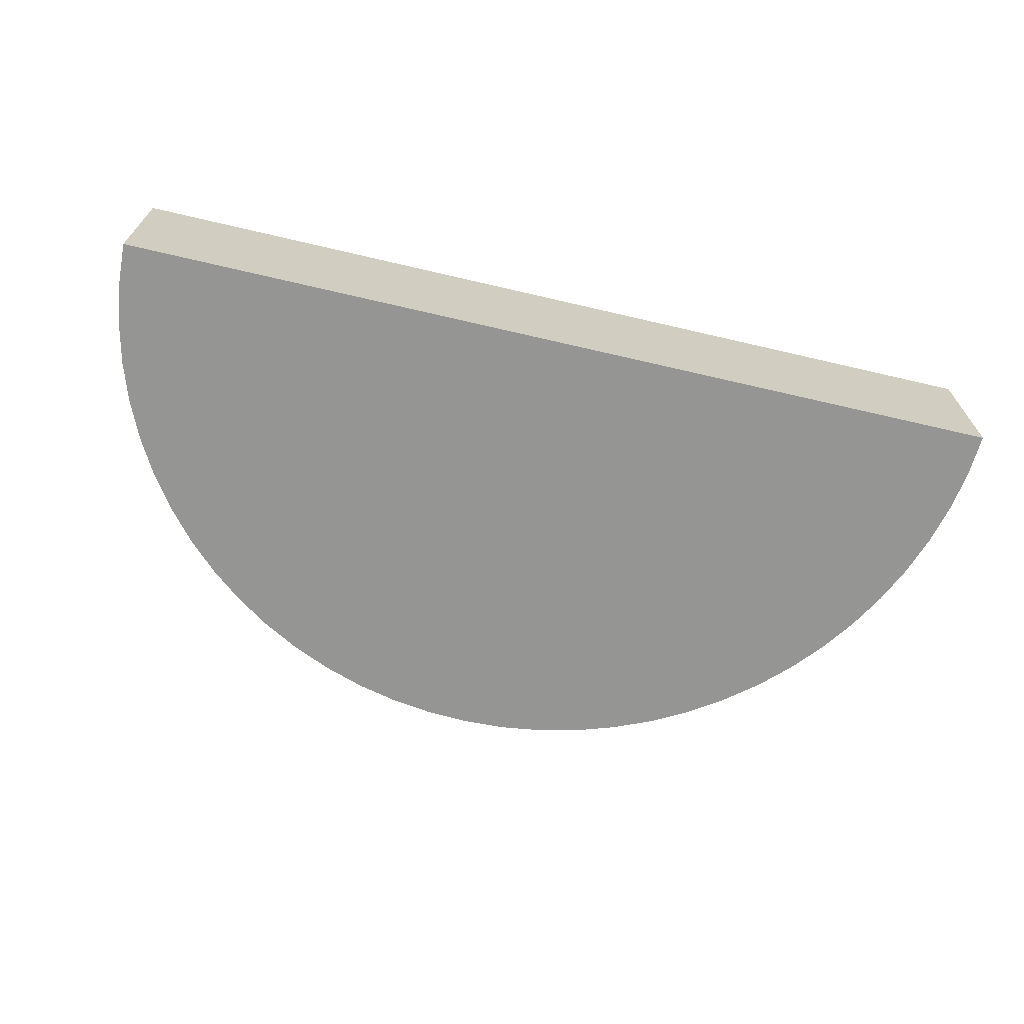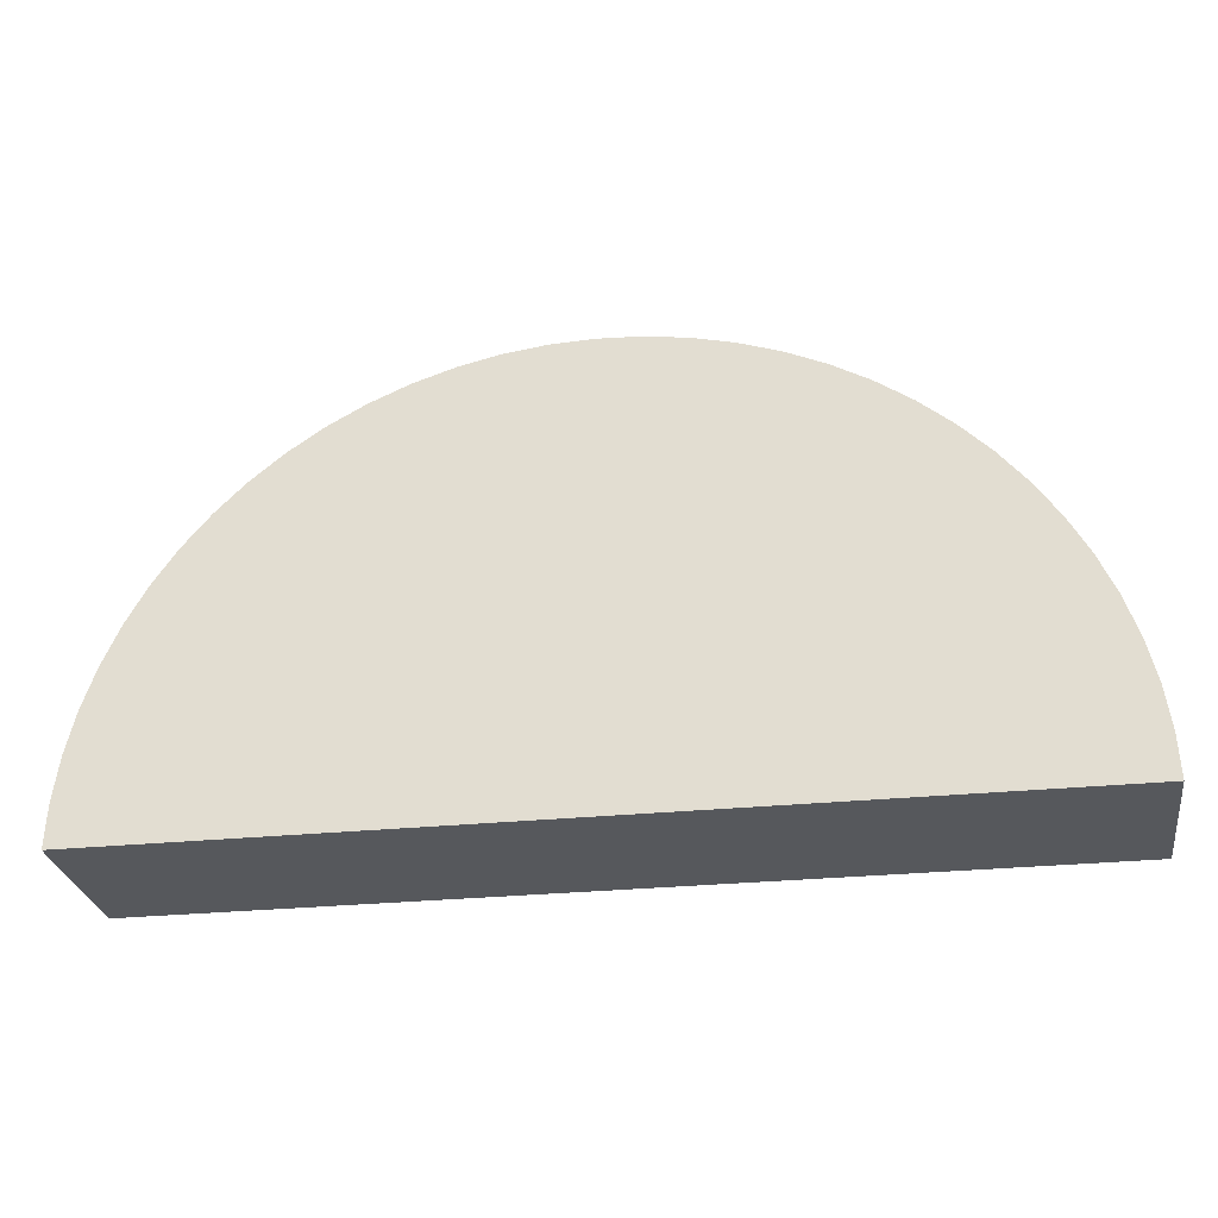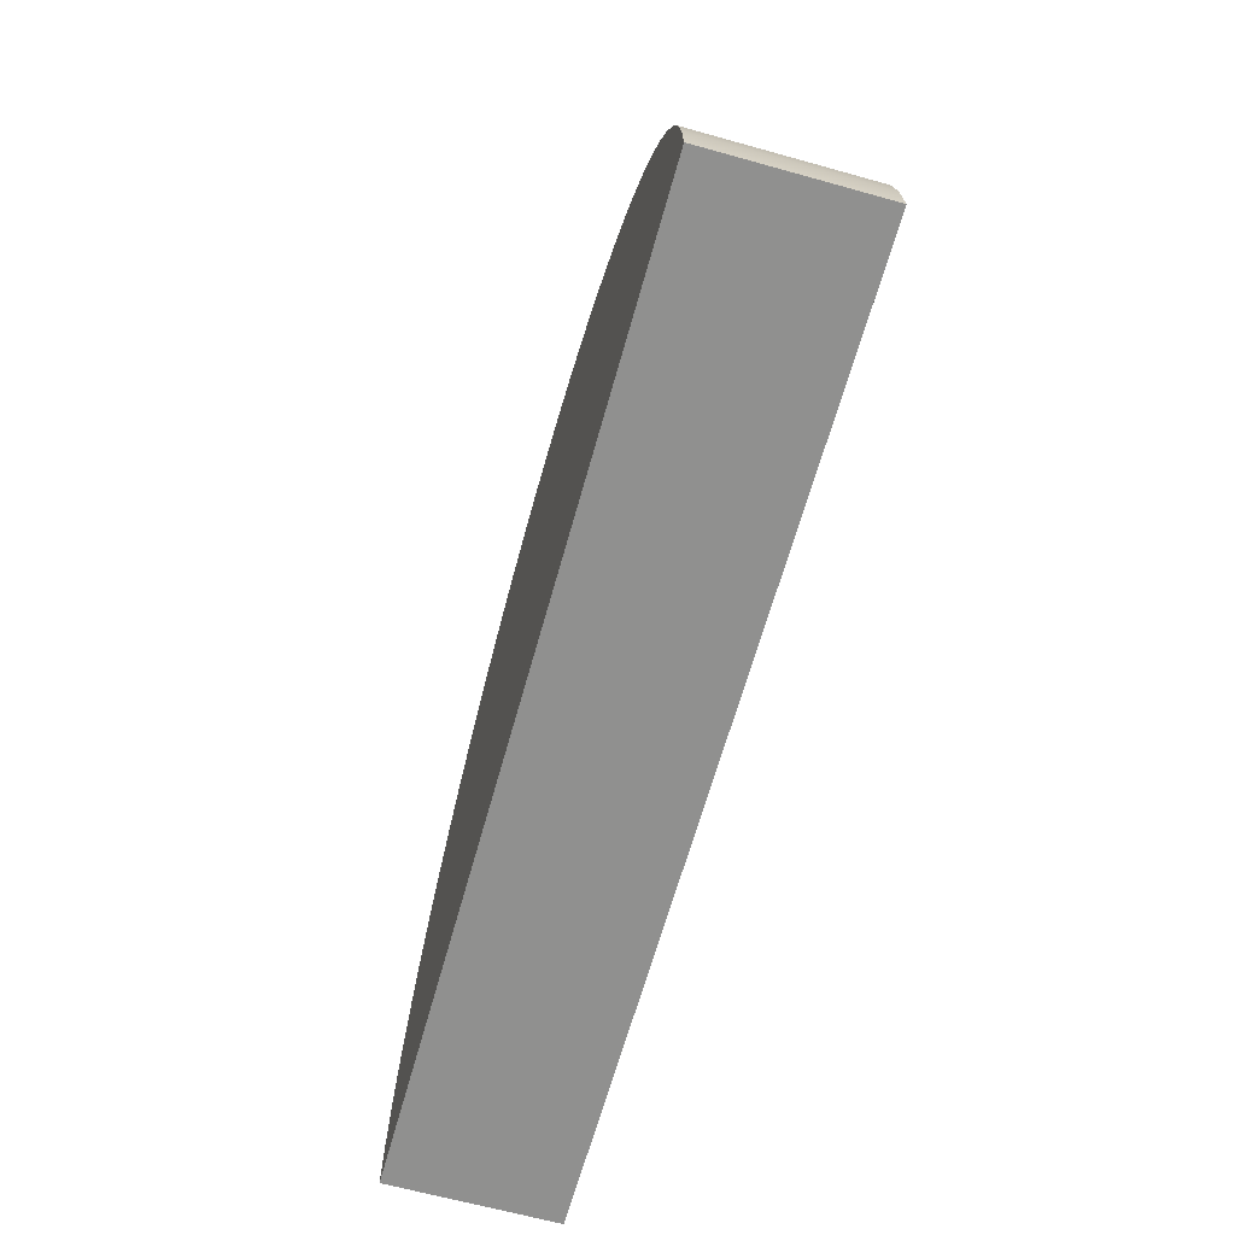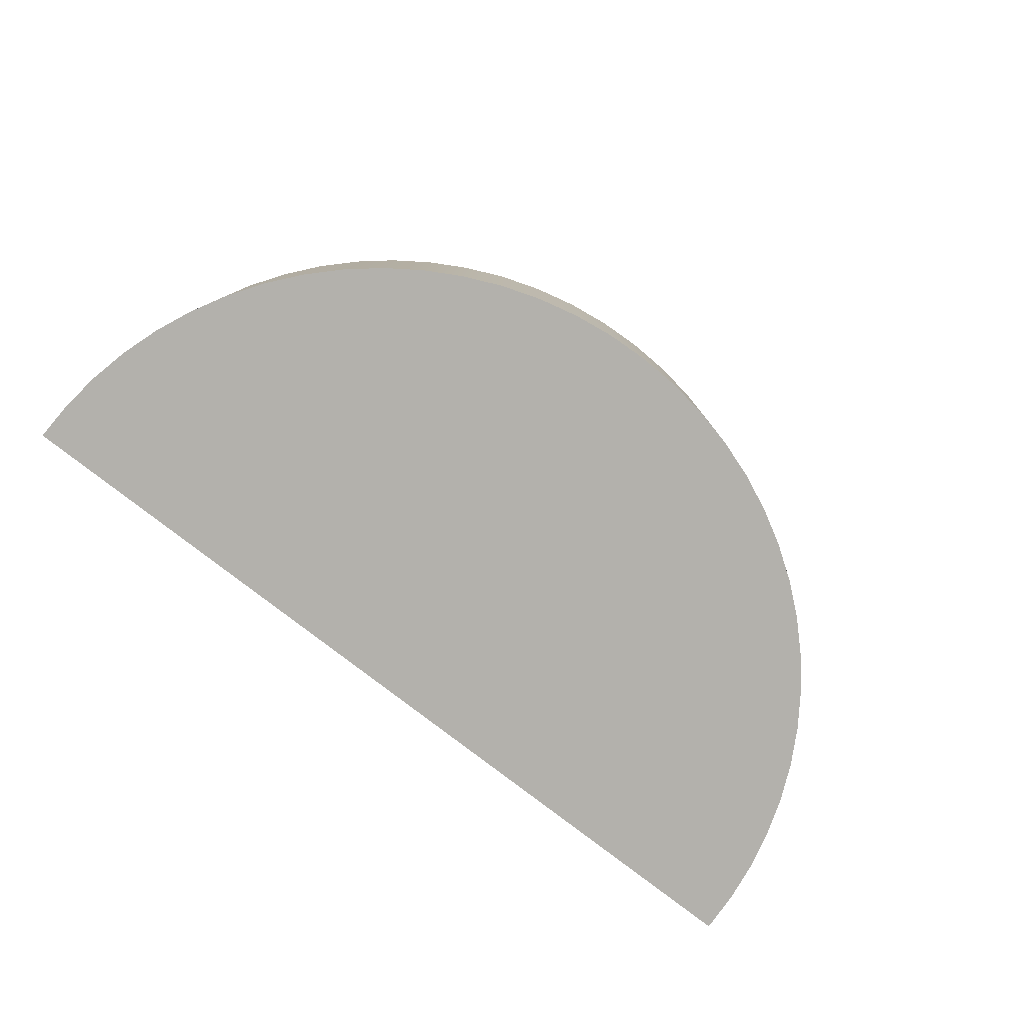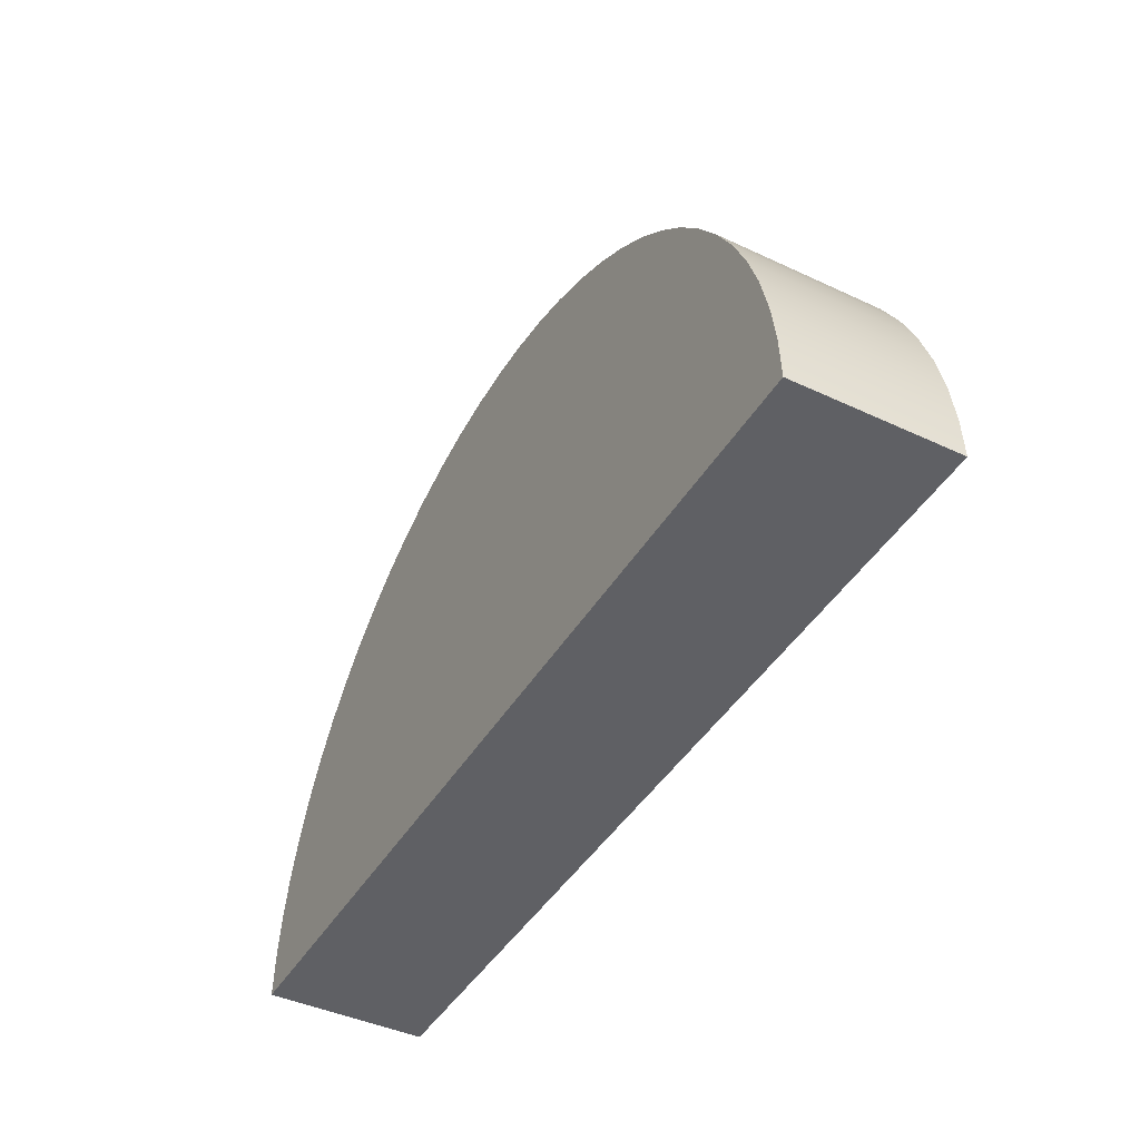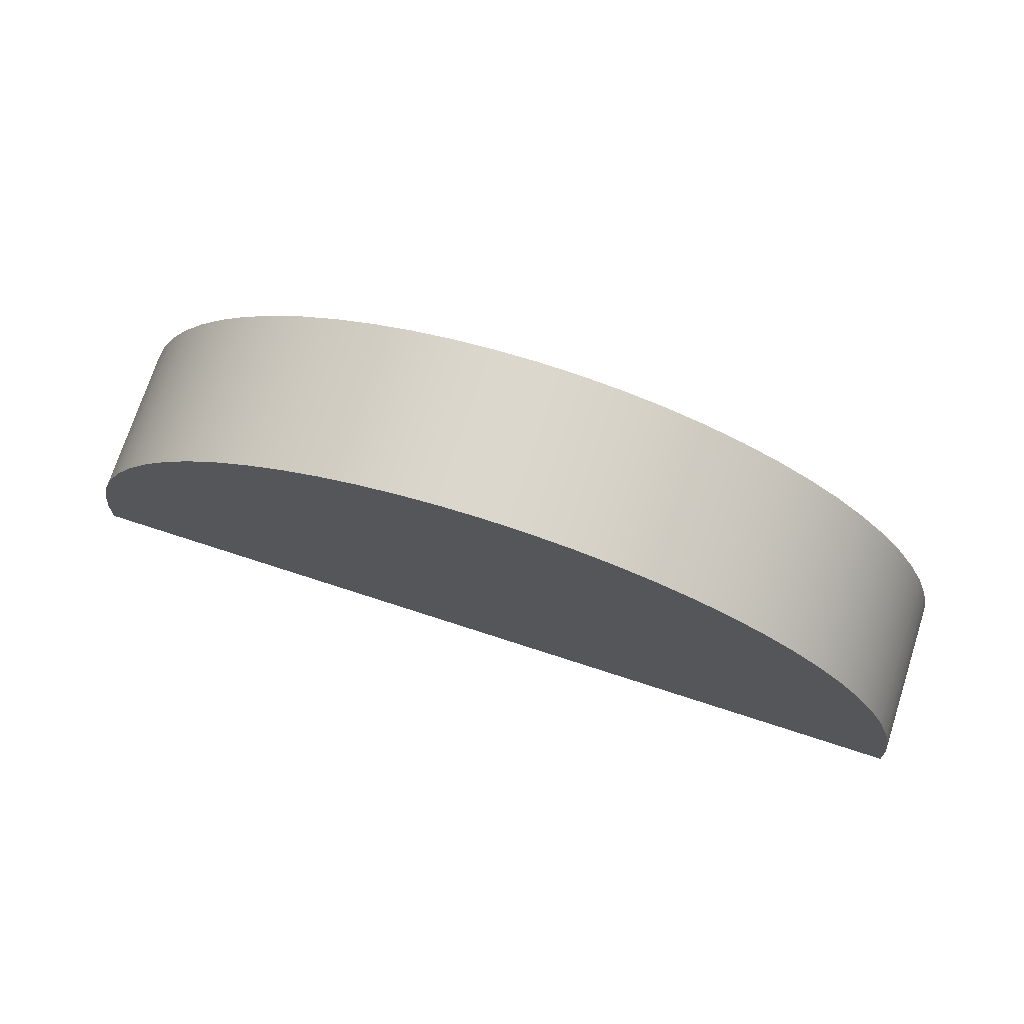
<metadata>
{"format":"obj","ext":"obj","renderer":"f3d","projection":"perspective","resolution":1024,"background":"white","views":[{"elev":-67.4,"azim":166.8,"up":"+Y"},{"elev":-28.1,"azim":8.8,"up":"+Z"},{"elev":-65.5,"azim":-105.6,"up":"+Z"},{"elev":-79.1,"azim":-37.7,"up":"+Y"},{"elev":-43.5,"azim":-118.9,"up":"+Z"},{"elev":73.1,"azim":18.0,"up":"+Z"}]}
</metadata>
<code>
v -0.9398 0 0
v -0.9358 0 0.08671
v -0.9238 0 0.1727
v -0.9039 0 0.2572
v -0.8763 0 0.3395
v -0.8413 0 0.4189
v -0.799 0 0.4947
v -0.75 0 0.5664
v -0.6945 0 0.6331
v -0.6331 0 0.6945
v -0.5664 0 0.75
v -0.4947 0 0.799
v -0.4189 0 0.8413
v -0.3395 0 0.8763
v -0.2572 0 0.9039
v -0.1727 0 0.9238
v -0.08671 0 0.9358
v -5.755e-17 0 0.9398
v 0.08671 0 0.9358
v 0.1727 0 0.9238
v 0.2572 0 0.9039
v 0.3395 0 0.8763
v 0.4189 0 0.8413
v 0.4947 0 0.799
v 0.5664 0 0.75
v 0.6331 0 0.6945
v 0.6945 0 0.6331
v 0.75 0 0.5664
v 0.799 0 0.4947
v 0.8413 0 0.4189
v 0.8763 0 0.3395
v 0.9039 0 0.2572
v 0.9238 0 0.1727
v 0.9358 0 0.08671
v 0.9398 0 1.151e-16
v 0.9398 0.3302 1.151e-16
v 0.9358 0.3302 0.08671
v 0.9238 0.3302 0.1727
v 0.9039 0.3302 0.2572
v 0.8763 0.3302 0.3395
v 0.8413 0.3302 0.4189
v 0.799 0.3302 0.4947
v 0.75 0.3302 0.5664
v 0.6945 0.3302 0.6331
v 0.6331 0.3302 0.6945
v 0.5664 0.3302 0.75
v 0.4947 0.3302 0.799
v 0.4189 0.3302 0.8413
v 0.3395 0.3302 0.8763
v 0.2572 0.3302 0.9039
v 0.1727 0.3302 0.9238
v 0.08671 0.3302 0.9358
v -5.755e-17 0.3302 0.9398
v -0.08671 0.3302 0.9358
v -0.1727 0.3302 0.9238
v -0.2572 0.3302 0.9039
v -0.3395 0.3302 0.8763
v -0.4189 0.3302 0.8413
v -0.4947 0.3302 0.799
v -0.5664 0.3302 0.75
v -0.6331 0.3302 0.6945
v -0.6945 0.3302 0.6331
v -0.75 0.3302 0.5664
v -0.799 0.3302 0.4947
v -0.8413 0.3302 0.4189
v -0.8763 0.3302 0.3395
v -0.9039 0.3302 0.2572
v -0.9238 0.3302 0.1727
v -0.9358 0.3302 0.08671
v -0.9398 0.3302 0
v 0.9398 0 1.151e-16
v -0.9398 0 0
v -0.9398 0.3302 0
v 0.9398 0.3302 1.151e-16
v 0.9398 0.3302 1.151e-16
v -0.9398 0.3302 0
v -0.9358 0.3302 0.08671
v -0.9238 0.3302 0.1727
v -0.9039 0.3302 0.2572
v -0.8763 0.3302 0.3395
v -0.8413 0.3302 0.4189
v -0.799 0.3302 0.4947
v -0.75 0.3302 0.5664
v -0.6945 0.3302 0.6331
v -0.6331 0.3302 0.6945
v -0.5664 0.3302 0.75
v -0.4947 0.3302 0.799
v -0.4189 0.3302 0.8413
v -0.3395 0.3302 0.8763
v -0.2572 0.3302 0.9039
v -0.1727 0.3302 0.9238
v -0.08671 0.3302 0.9358
v -5.755e-17 0.3302 0.9398
v 0.08671 0.3302 0.9358
v 0.1727 0.3302 0.9238
v 0.2572 0.3302 0.9039
v 0.3395 0.3302 0.8763
v 0.4189 0.3302 0.8413
v 0.4947 0.3302 0.799
v 0.5664 0.3302 0.75
v 0.6331 0.3302 0.6945
v 0.6945 0.3302 0.6331
v 0.75 0.3302 0.5664
v 0.799 0.3302 0.4947
v 0.8413 0.3302 0.4189
v 0.8763 0.3302 0.3395
v 0.9039 0.3302 0.2572
v 0.9238 0.3302 0.1727
v 0.9358 0.3302 0.08671
v -0.9398 0 0
v 0.9398 0 1.151e-16
v 0.9358 0 0.08671
v 0.9238 0 0.1727
v 0.9039 0 0.2572
v 0.8763 0 0.3395
v 0.8413 0 0.4189
v 0.799 0 0.4947
v 0.75 0 0.5664
v 0.6945 0 0.6331
v 0.6331 0 0.6945
v 0.5664 0 0.75
v 0.4947 0 0.799
v 0.4189 0 0.8413
v 0.3395 0 0.8763
v 0.2572 0 0.9039
v 0.1727 0 0.9238
v 0.08671 0 0.9358
v -5.755e-17 0 0.9398
v -0.08671 0 0.9358
v -0.1727 0 0.9238
v -0.2572 0 0.9039
v -0.3395 0 0.8763
v -0.4189 0 0.8413
v -0.4947 0 0.799
v -0.5664 0 0.75
v -0.6331 0 0.6945
v -0.6945 0 0.6331
v -0.75 0 0.5664
v -0.799 0 0.4947
v -0.8413 0 0.4189
v -0.8763 0 0.3395
v -0.9039 0 0.2572
v -0.9238 0 0.1727
v -0.9358 0 0.08671
g 7c2cb58a-e35b-11ea-a989-54bf646e7e1f
f 70 1 69
f 69 1 2
f 69 2 68
f 68 2 3
f 68 3 67
f 67 3 4
f 67 4 66
f 66 4 5
f 66 5 65
f 65 5 6
f 65 6 64
f 64 6 7
f 64 7 63
f 63 7 8
f 63 8 62
f 62 8 9
f 62 9 61
f 61 9 10
f 61 10 60
f 60 10 11
f 60 11 59
f 59 11 12
f 59 12 58
f 58 12 13
f 58 13 57
f 57 13 14
f 57 14 56
f 56 14 15
f 56 15 55
f 55 15 16
f 55 16 54
f 54 16 17
f 54 17 53
f 53 17 18
f 53 18 52
f 52 18 19
f 52 19 51
f 51 19 20
f 51 20 50
f 50 20 21
f 50 21 49
f 49 21 22
f 49 22 48
f 48 22 23
f 48 23 47
f 47 23 24
f 47 24 46
f 46 24 25
f 46 25 45
f 45 25 26
f 45 26 44
f 44 26 27
f 44 27 43
f 43 27 28
f 43 28 42
f 42 28 29
f 42 29 41
f 41 29 30
f 41 30 40
f 40 30 31
f 40 31 39
f 39 31 32
f 39 32 38
f 38 32 33
f 38 33 37
f 37 33 34
f 37 34 36
f 36 34 35
g 7c2d2ab8-e35b-11ea-a00d-54bf646e7e1f
f 71 72 74
f 74 72 73
g 7c2da04a-e35b-11ea-8d57-54bf646e7e1f
f 75 76 109
f 109 76 77
f 109 77 108
f 108 77 78
f 108 78 107
f 107 78 79
f 107 79 106
f 106 79 80
f 106 80 105
f 105 80 81
f 105 81 104
f 104 81 82
f 104 82 103
f 103 82 83
f 103 83 102
f 102 83 84
f 102 84 101
f 101 84 85
f 101 85 100
f 100 85 86
f 100 86 99
f 99 86 87
f 99 87 98
f 98 87 88
f 98 88 97
f 97 88 89
f 97 89 96
f 96 89 90
f 96 90 95
f 95 90 91
f 95 91 94
f 94 91 92
f 94 92 93
g 7c2e3c1e-e35b-11ea-a7a2-54bf646e7e1f
f 110 111 144
f 144 111 112
f 144 112 143
f 143 112 113
f 143 113 142
f 142 113 114
f 142 114 141
f 141 114 115
f 141 115 140
f 140 115 116
f 140 116 139
f 139 116 117
f 139 117 138
f 138 117 118
f 138 118 137
f 137 118 119
f 137 119 136
f 136 119 120
f 136 120 135
f 135 120 121
f 135 121 134
f 134 121 122
f 134 122 133
f 133 122 123
f 133 123 132
f 132 123 124
f 132 124 131
f 131 124 125
f 131 125 130
f 130 125 126
f 130 126 129
f 129 126 127
f 129 127 128

</code>
